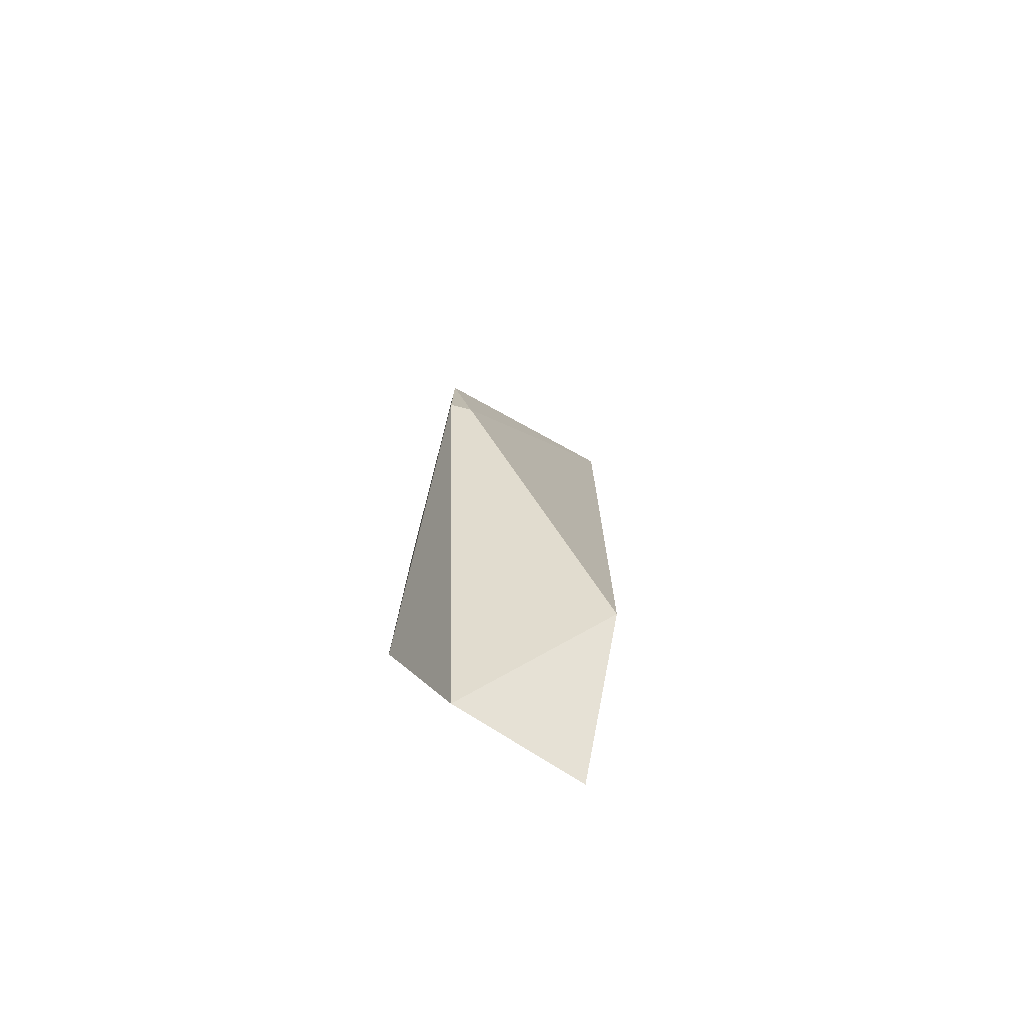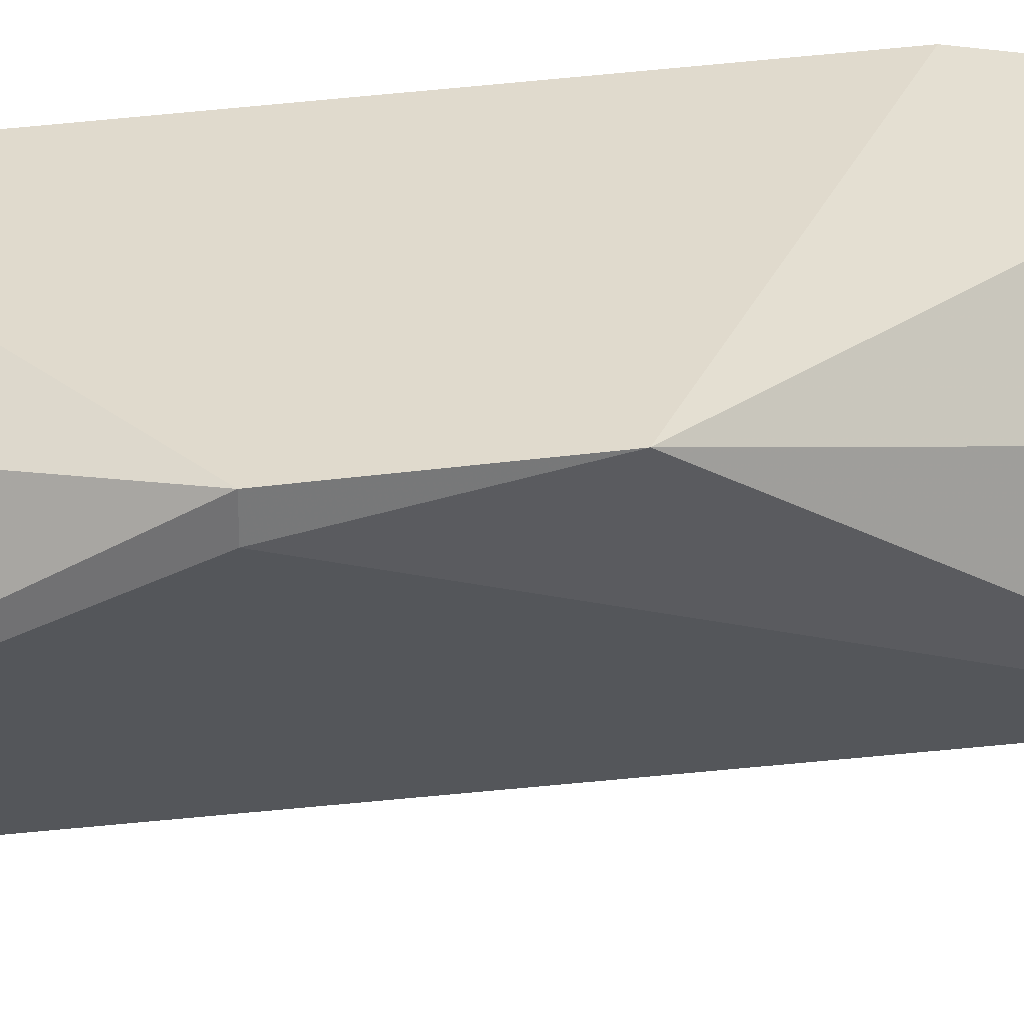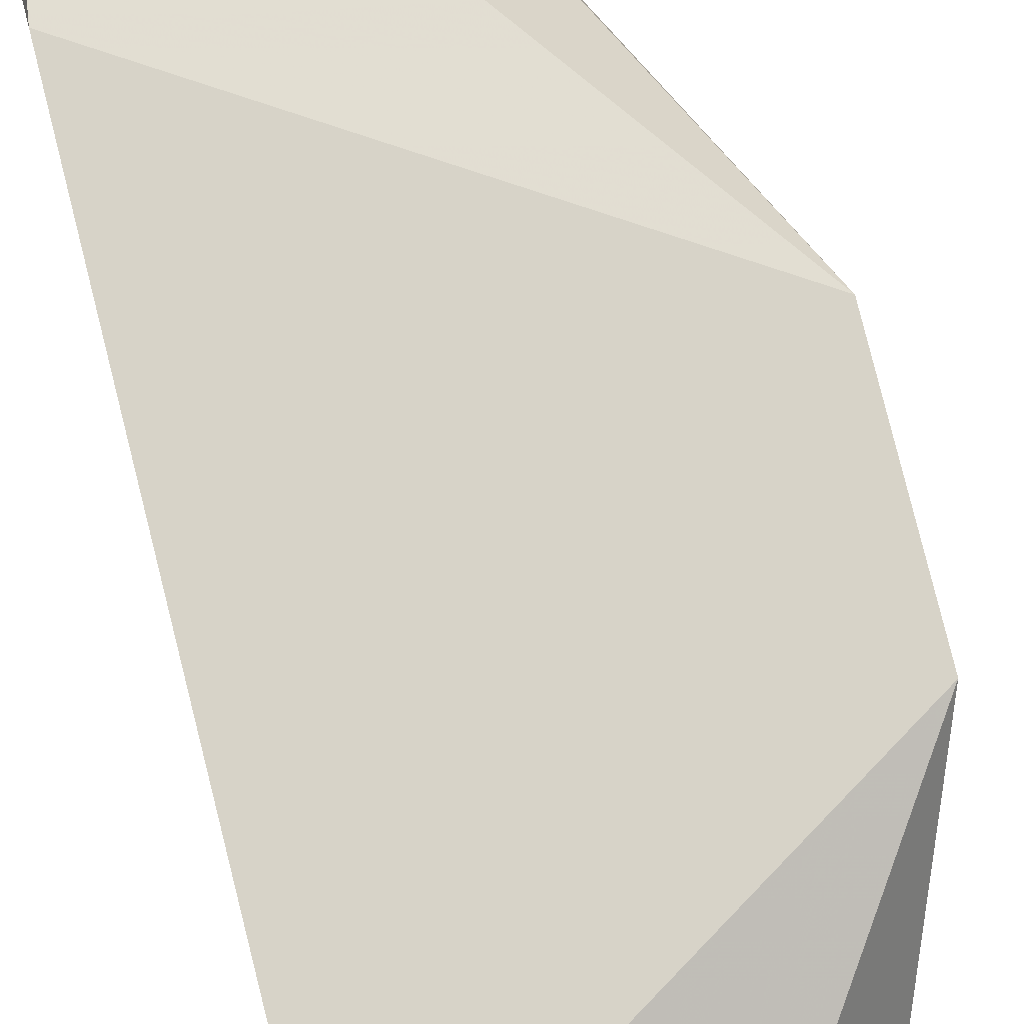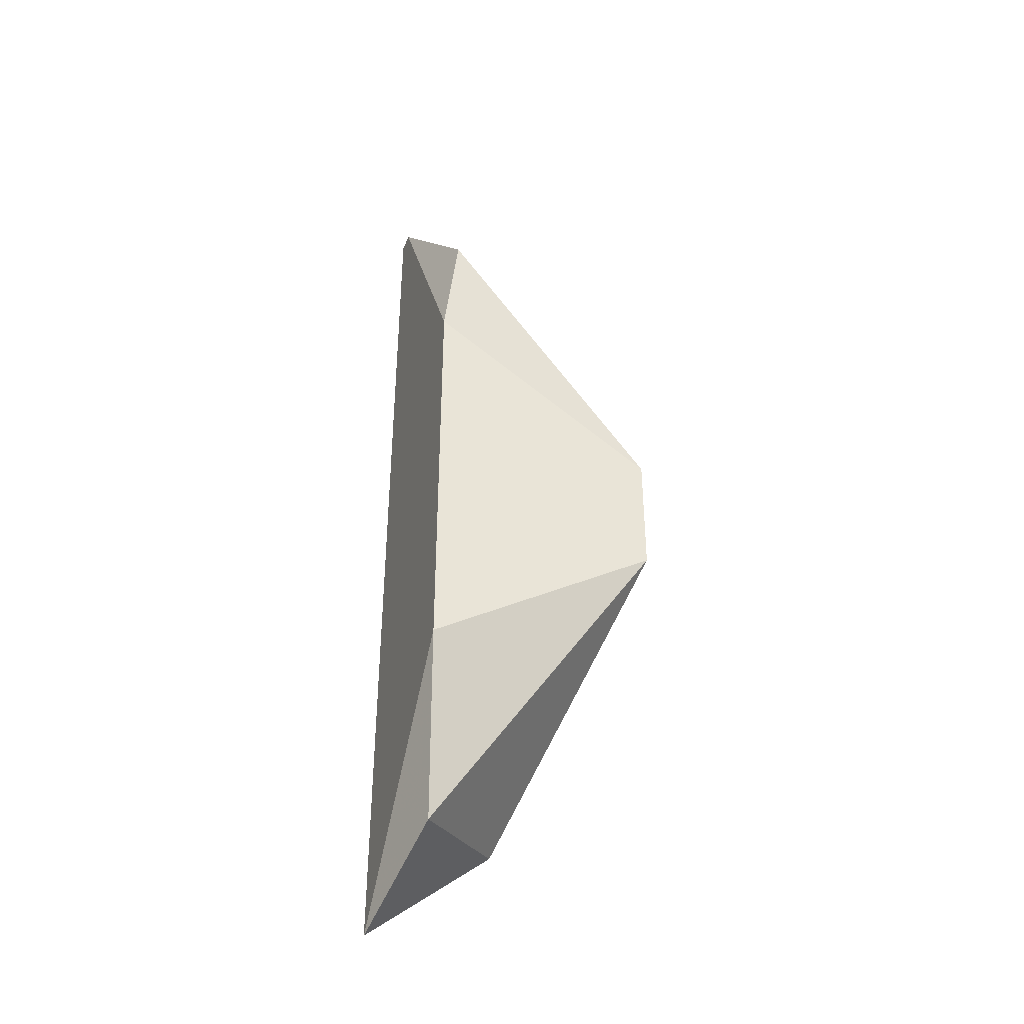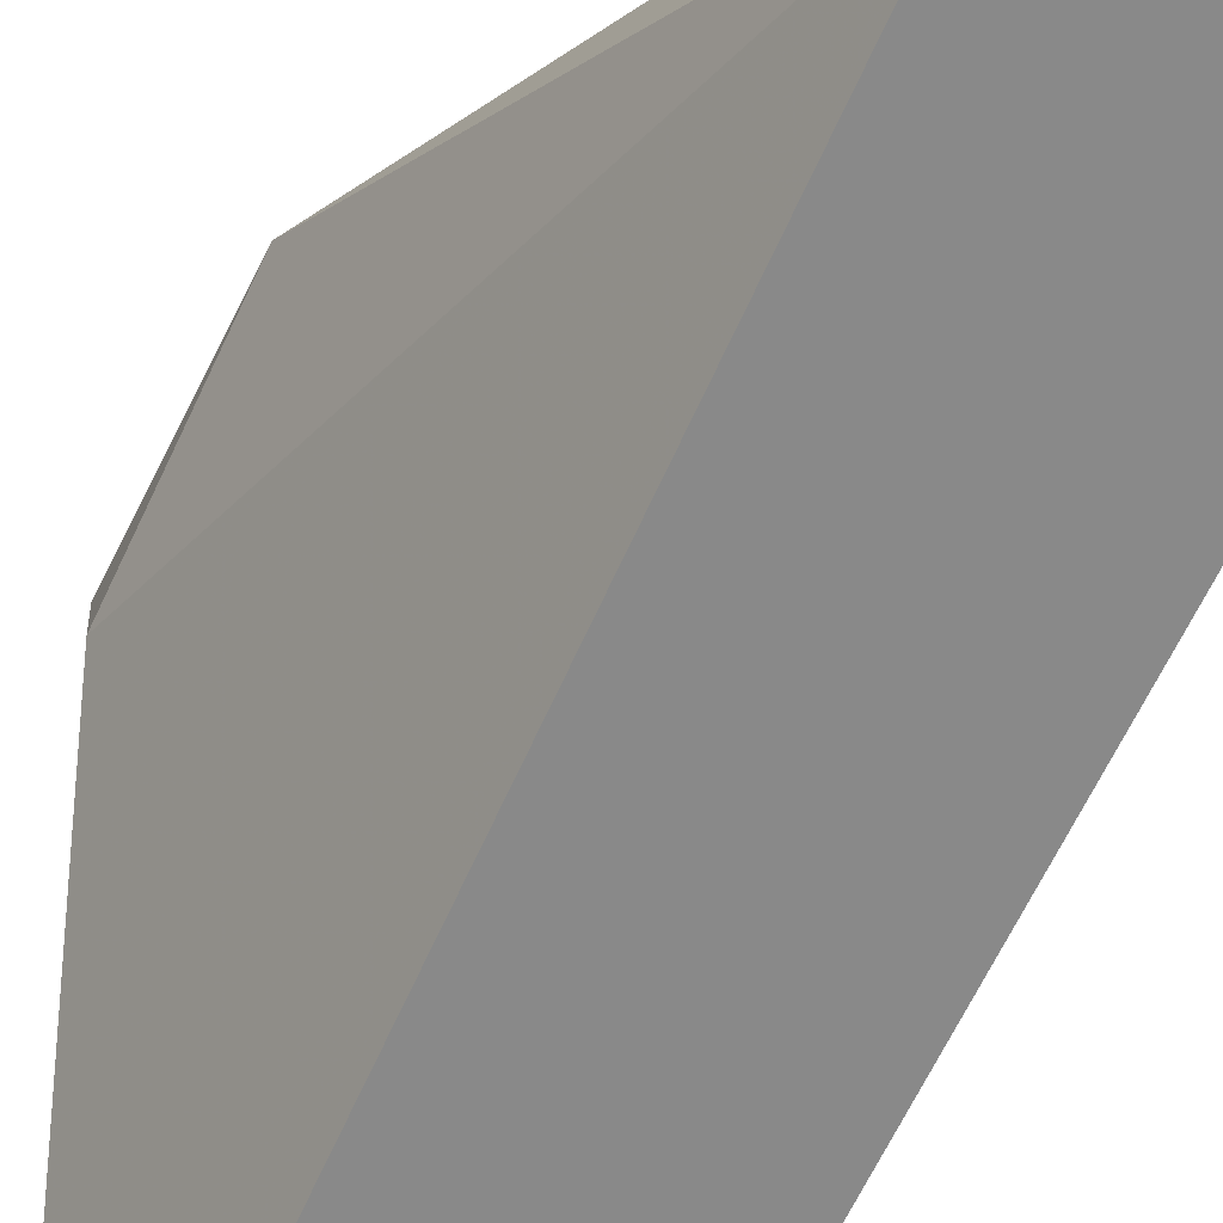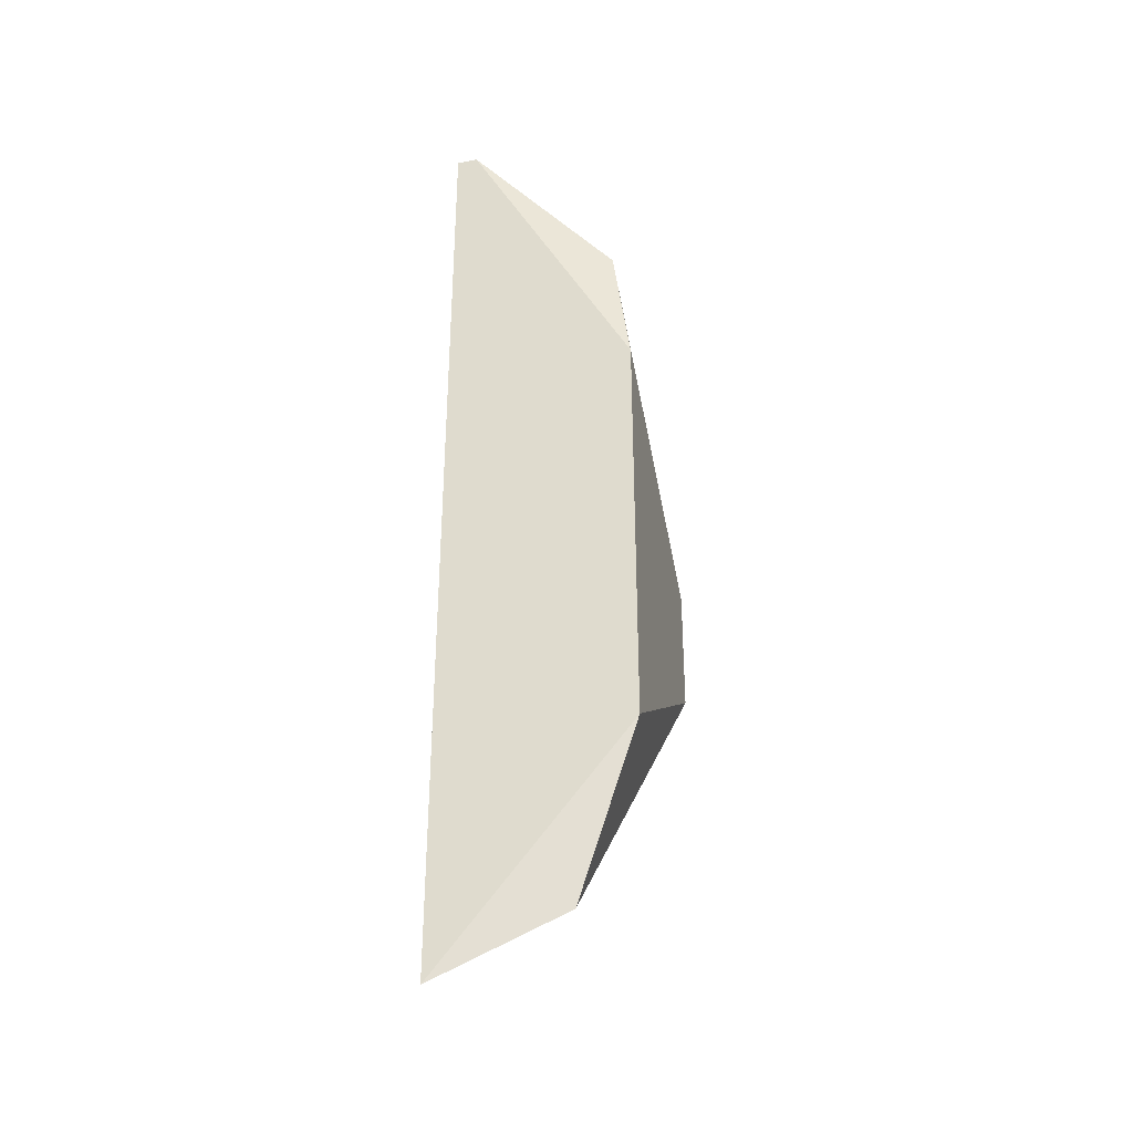
<metadata>
{"format":"obj","ext":"obj","renderer":"f3d","projection":"perspective","resolution":1024,"background":"white","views":[{"elev":-78.0,"azim":-104.4,"up":"+Z"},{"elev":33.0,"azim":-100.6,"up":"+Y"},{"elev":77.1,"azim":166.1,"up":"+Y"},{"elev":-39.4,"azim":159.6,"up":"+Z"},{"elev":-63.2,"azim":-25.6,"up":"+Y"},{"elev":-35.3,"azim":104.0,"up":"+Z"}]}
</metadata>
<code>
v -0.0194 0.01718 0.006285
v -0.01897 0.01502 0.02484
v -0.01897 0.01459 0.02484
v -0.02372 0.01847 0.01535
v -0.02156 0.01459 0.007148
v -0.01897 0.01847 0.01837
v -0.02199 0.01459 0.02053
v -0.01897 0.01459 0.004989
v -0.01897 0.01847 0.009737
v -0.02372 0.01847 0.01276
v -0.0194 0.01804 0.02139
v -0.01983 0.01502 0.02441
v -0.02372 0.01804 0.01276
f 6 4 11
f 3 2 12
f 7 3 12
f 4 7 12
f 4 10 13
f 11 4 12
f 7 4 13
f 5 7 13
f 2 6 11
f 2 11 12
f 9 1 10
f 2 3 6
f 4 9 10
f 8 1 9
f 4 6 9
f 6 8 9
f 6 3 8
f 3 5 8
f 5 1 8
f 5 3 7
f 10 5 13
f 1 5 10

</code>
